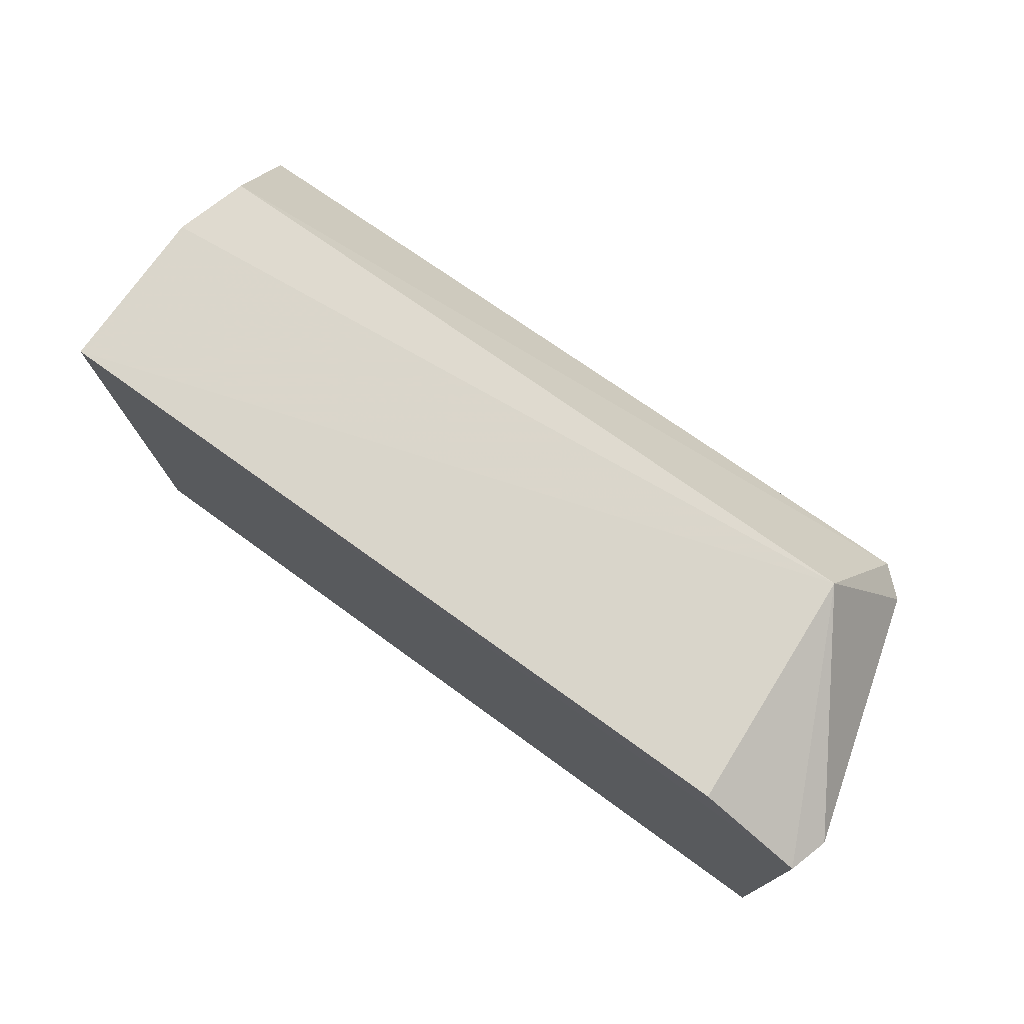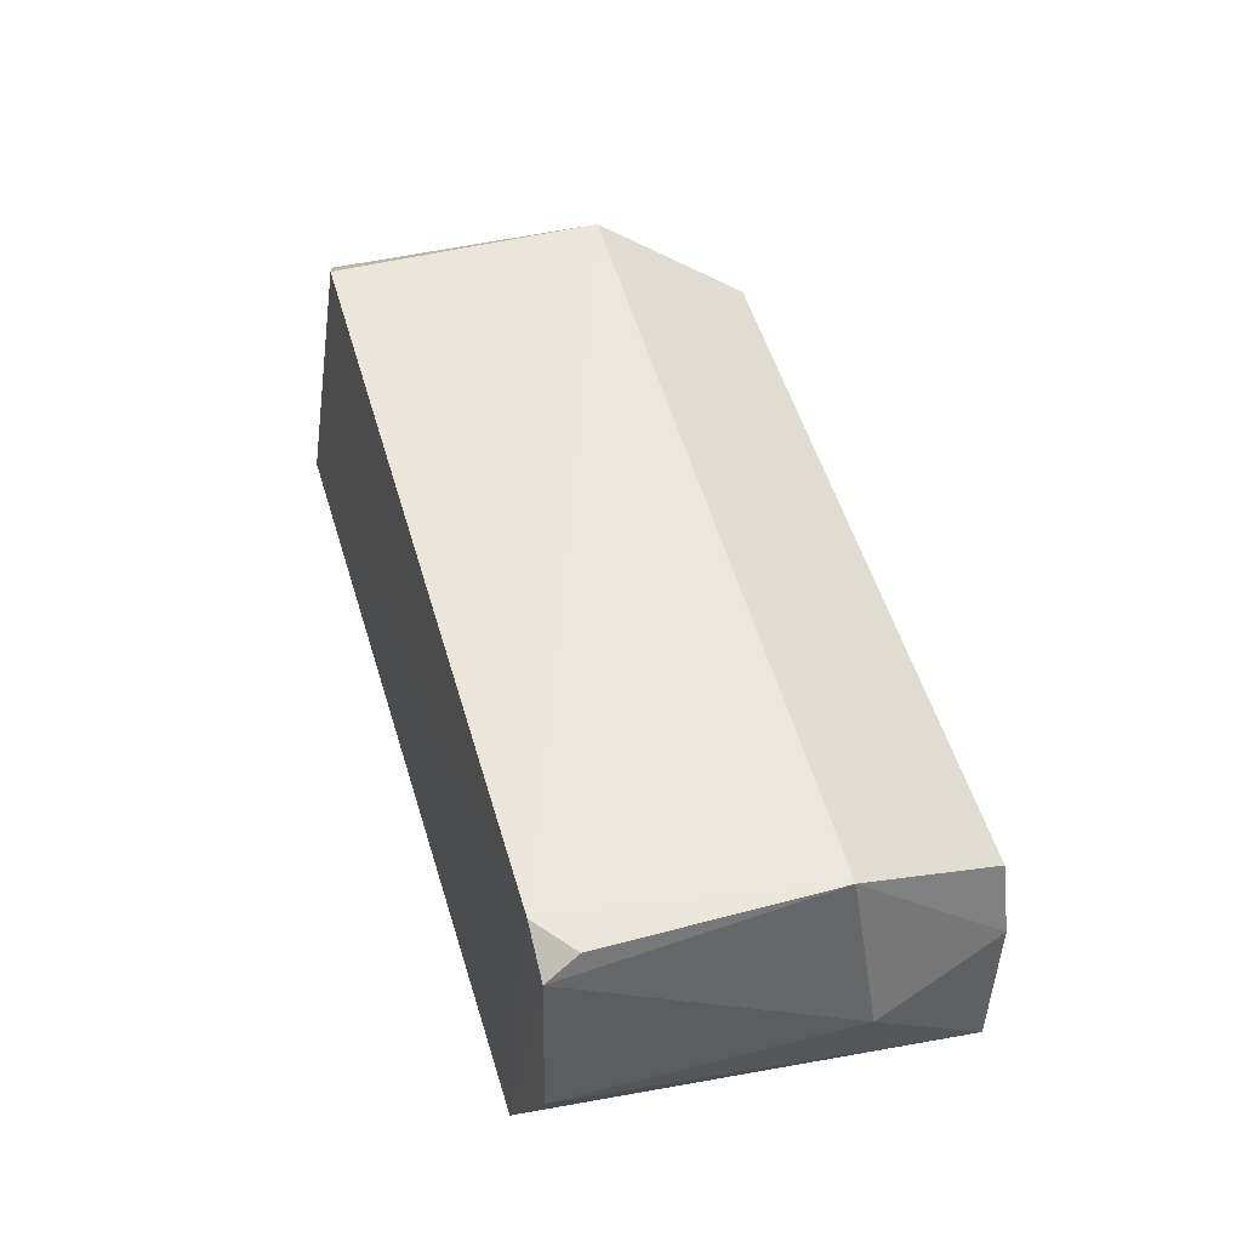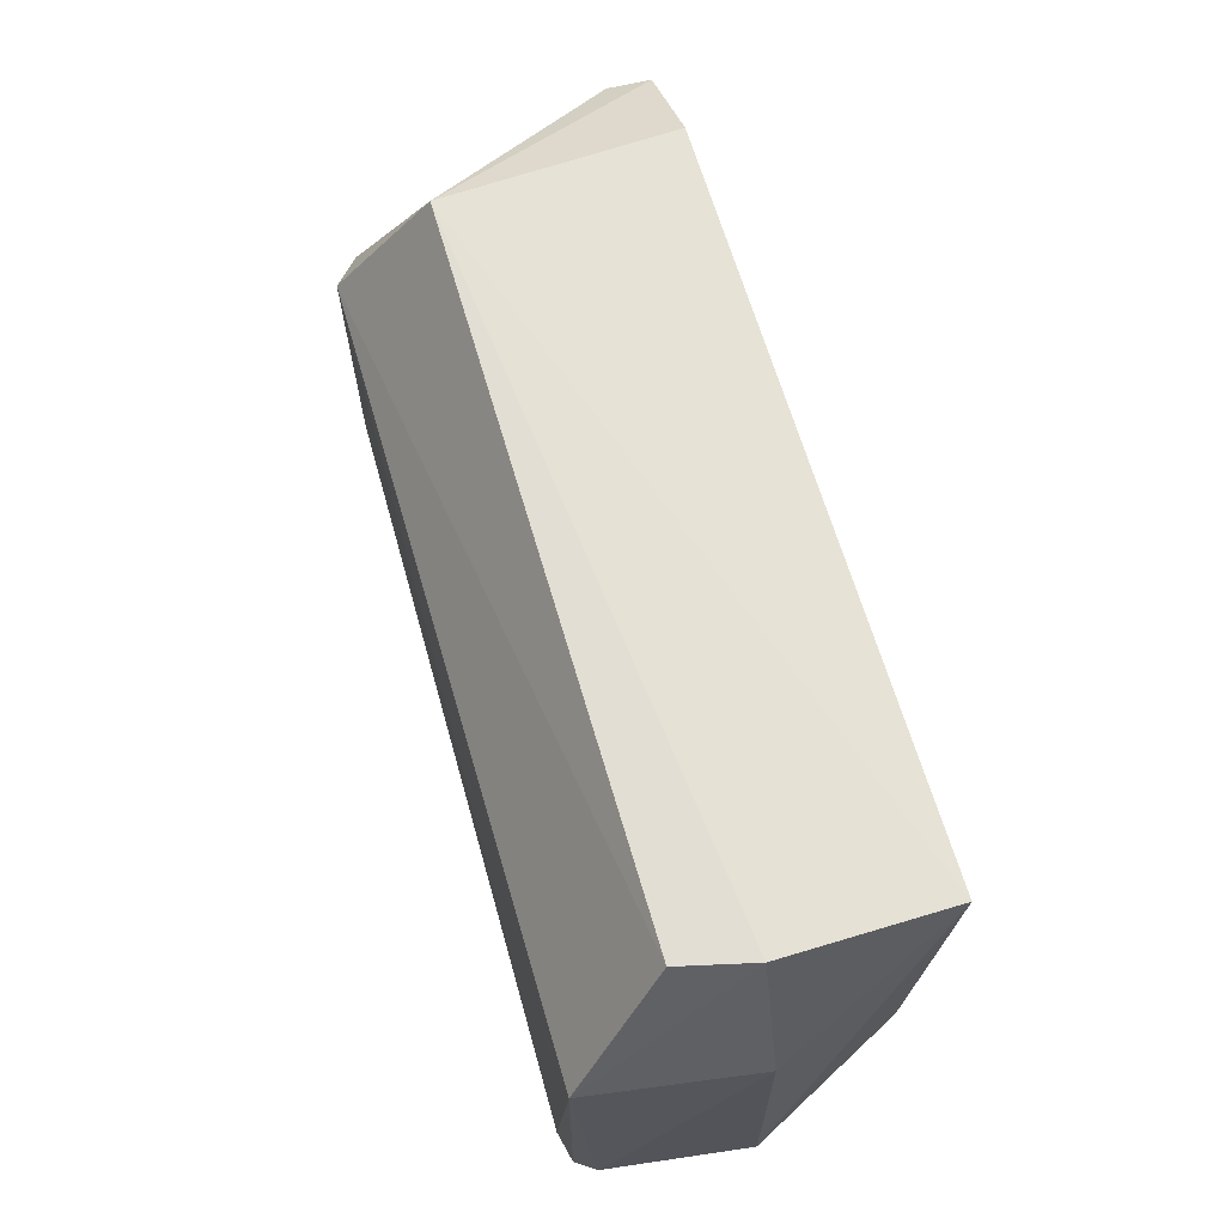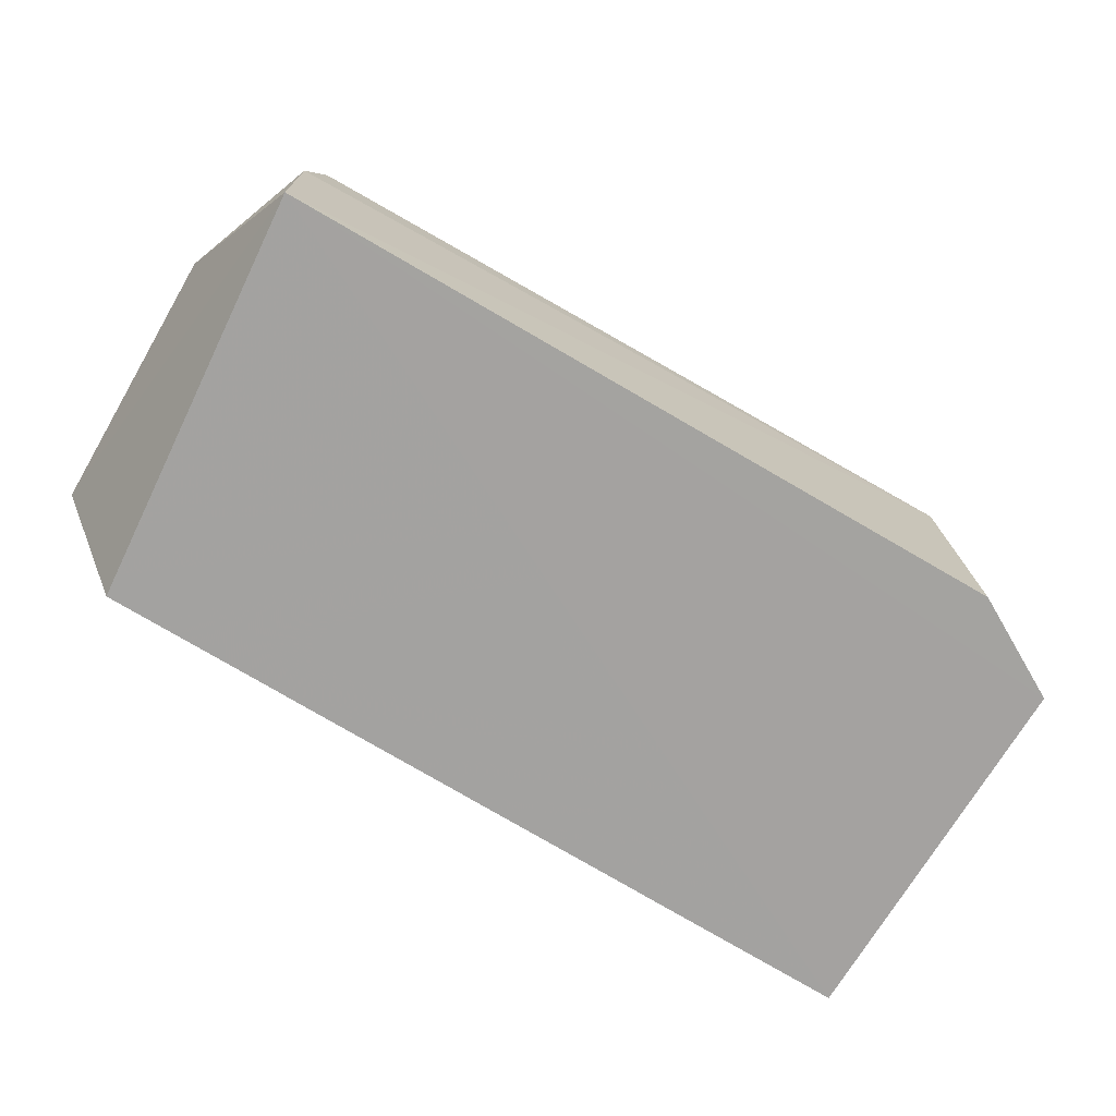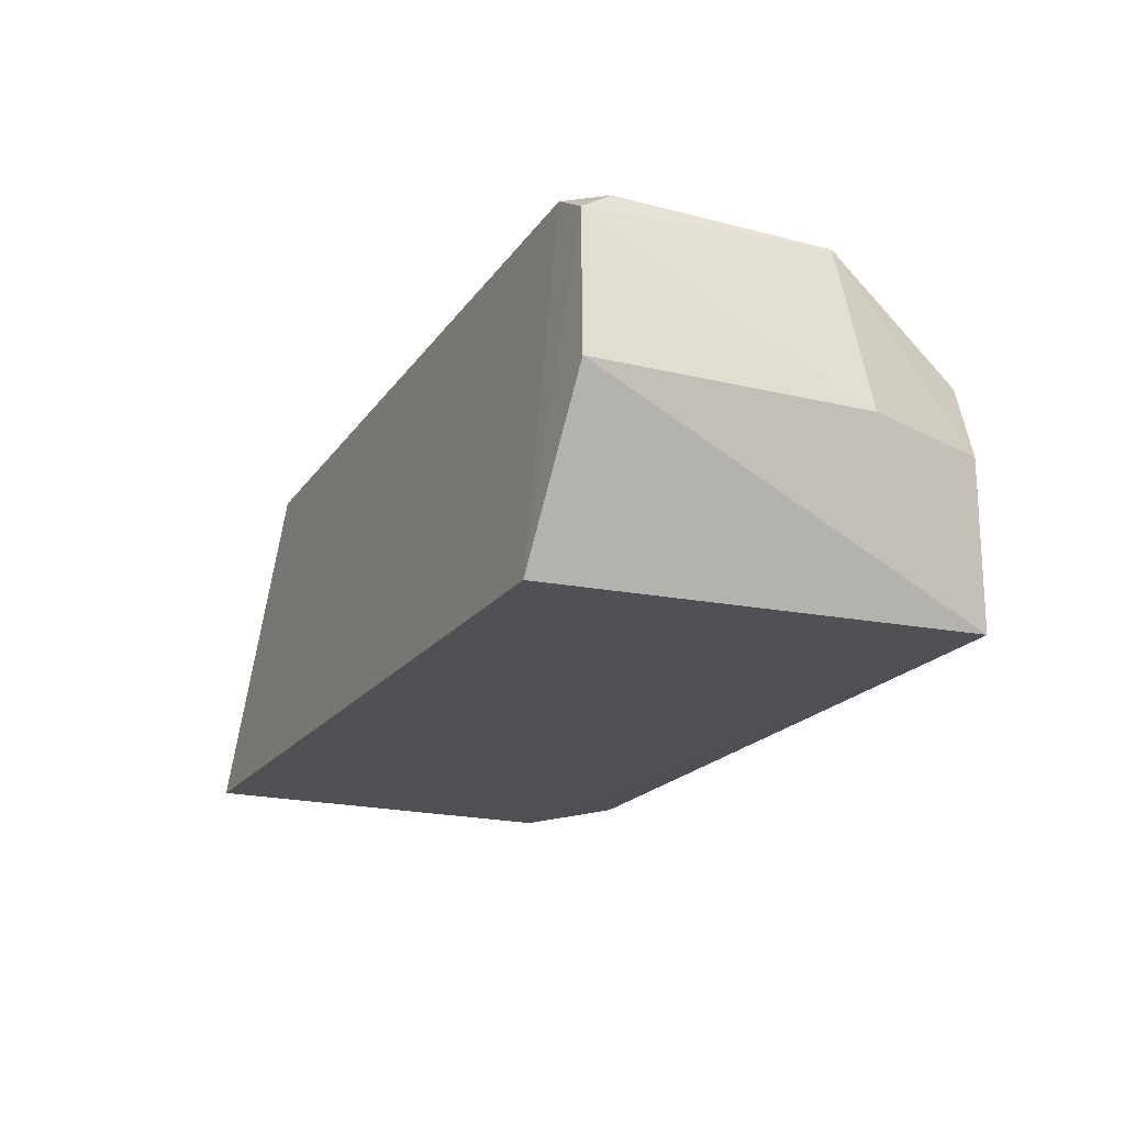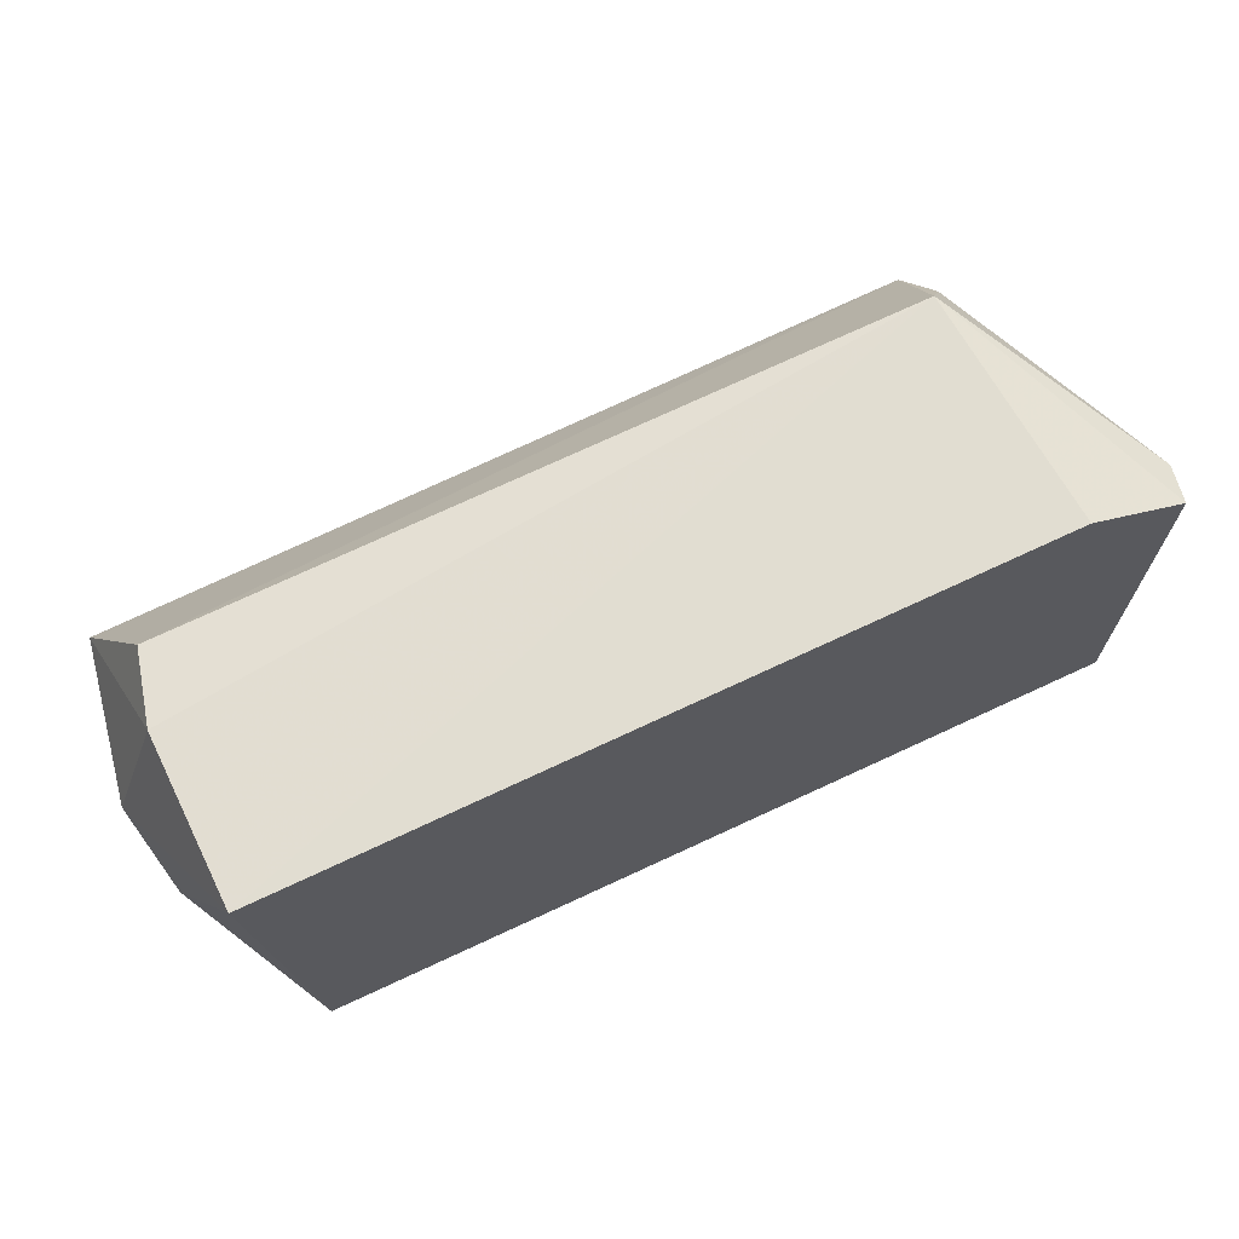
<metadata>
{"format":"obj","ext":"obj","renderer":"f3d","projection":"perspective","resolution":1024,"background":"white","views":[{"elev":74.1,"azim":35.8,"up":"+Z"},{"elev":49.2,"azim":-105.6,"up":"+Y"},{"elev":64.4,"azim":-106.0,"up":"+Z"},{"elev":-72.7,"azim":-30.3,"up":"+Y"},{"elev":-19.5,"azim":-114.3,"up":"+Y"},{"elev":68.4,"azim":-25.5,"up":"+Z"}]}
</metadata>
<code>
v 0.0215 0.1108 0.03808
v 0.03026 0.09765 0.03318
v 0.02383 0.1168 0.01123
v -0.02957 0.1153 0.01143
v -0.02727 0.09498 0.03792
v 0.02917 0.09496 0.009077
v -0.02886 0.1166 0.02774
v 0.02559 0.1153 0.02838
v 0.02257 0.09497 0.03791
v -0.02673 0.117 0.01141
v -0.02514 0.09501 0.01007
v -0.02619 0.1106 0.03759
v -0.03075 0.1058 0.02898
v 0.02367 0.1169 0.02868
v 0.02604 0.1152 0.01159
v 0.02946 0.09495 0.03408
v -0.02913 0.1167 0.0135
v -0.02742 0.1059 0.03786
v -0.03074 0.1058 0.01097
f 8 1 2
f 9 1 5
f 10 3 6
f 11 6 5
f 11 10 6
f 11 4 10
f 13 7 4
f 14 1 8
f 14 12 1
f 14 7 12
f 14 10 7
f 14 3 10
f 15 6 3
f 15 14 8
f 15 3 14
f 15 8 2
f 15 2 6
f 16 2 1
f 16 1 9
f 16 6 2
f 16 9 5
f 16 5 6
f 17 10 4
f 17 4 7
f 17 7 10
f 18 5 1
f 18 1 12
f 18 13 5
f 18 12 7
f 18 7 13
f 19 11 5
f 19 5 13
f 19 13 4
f 19 4 11

</code>
